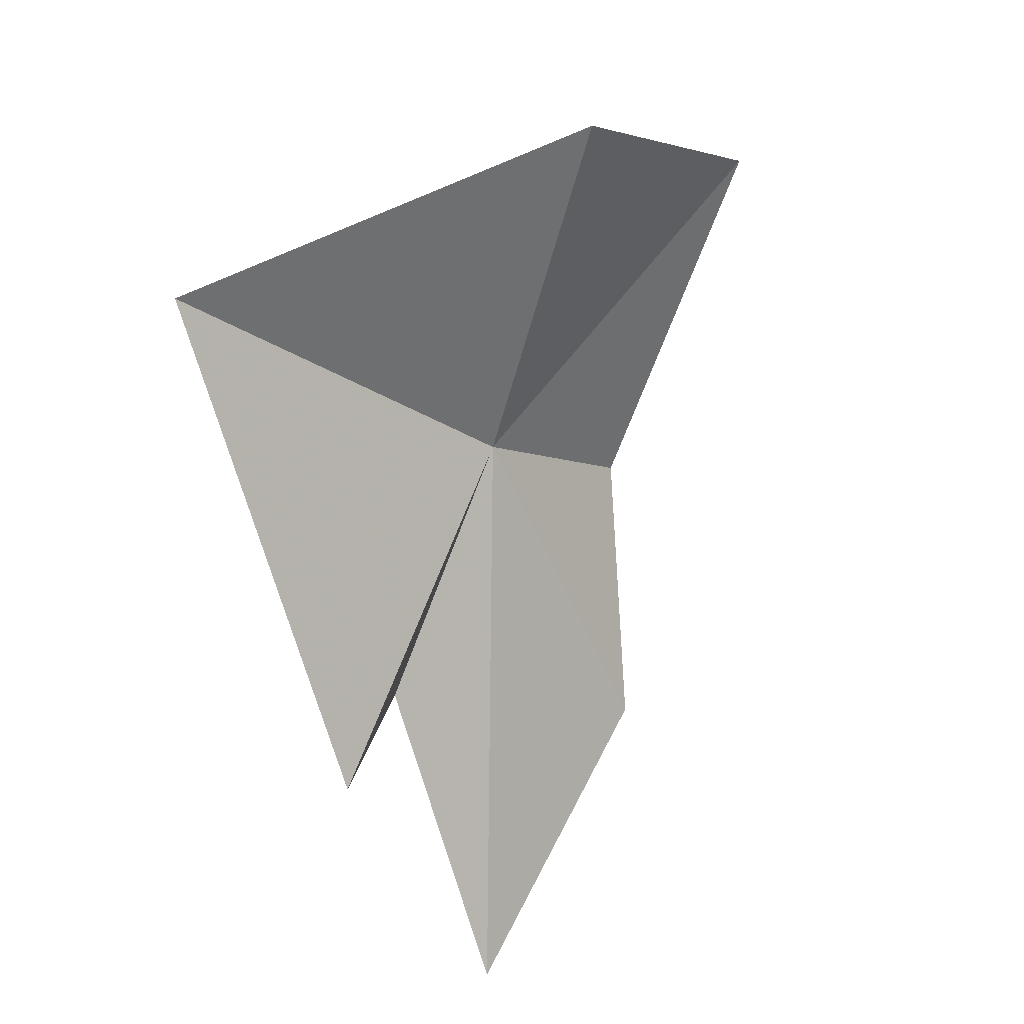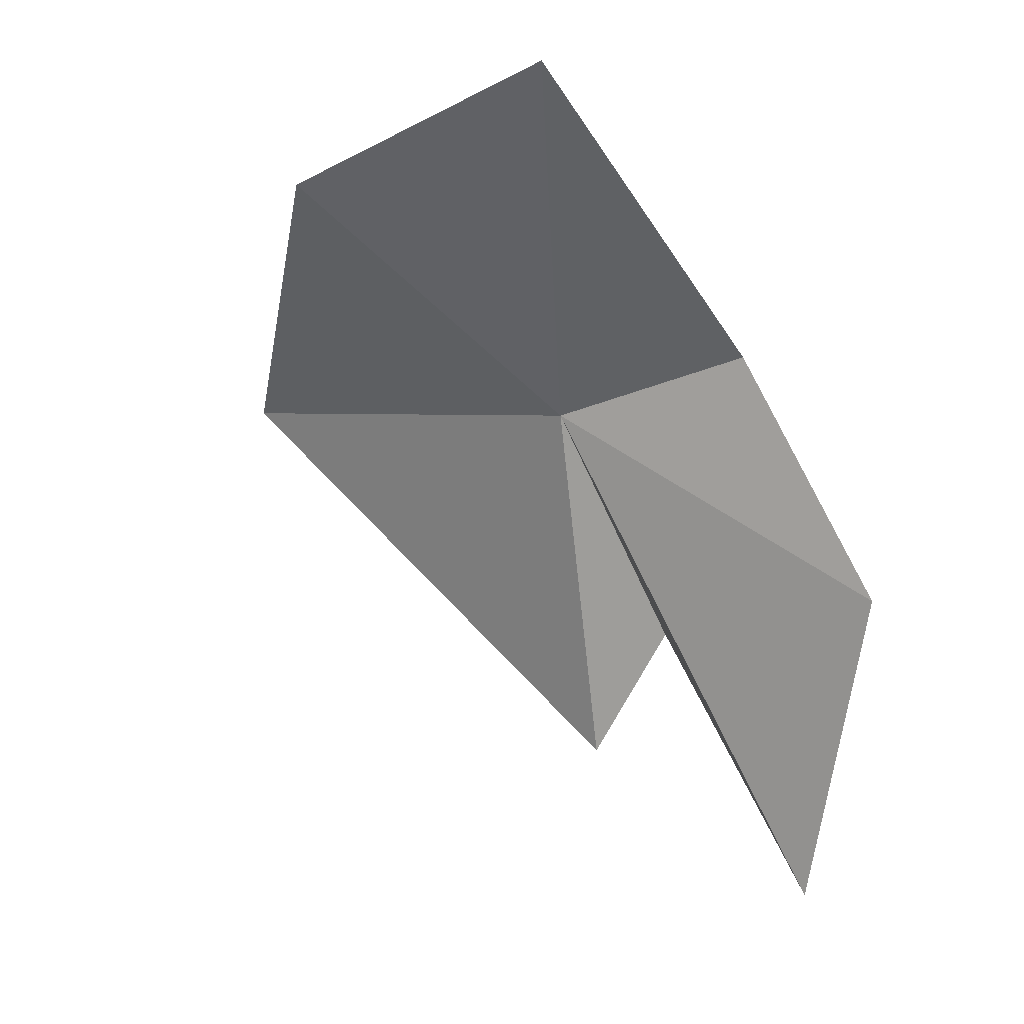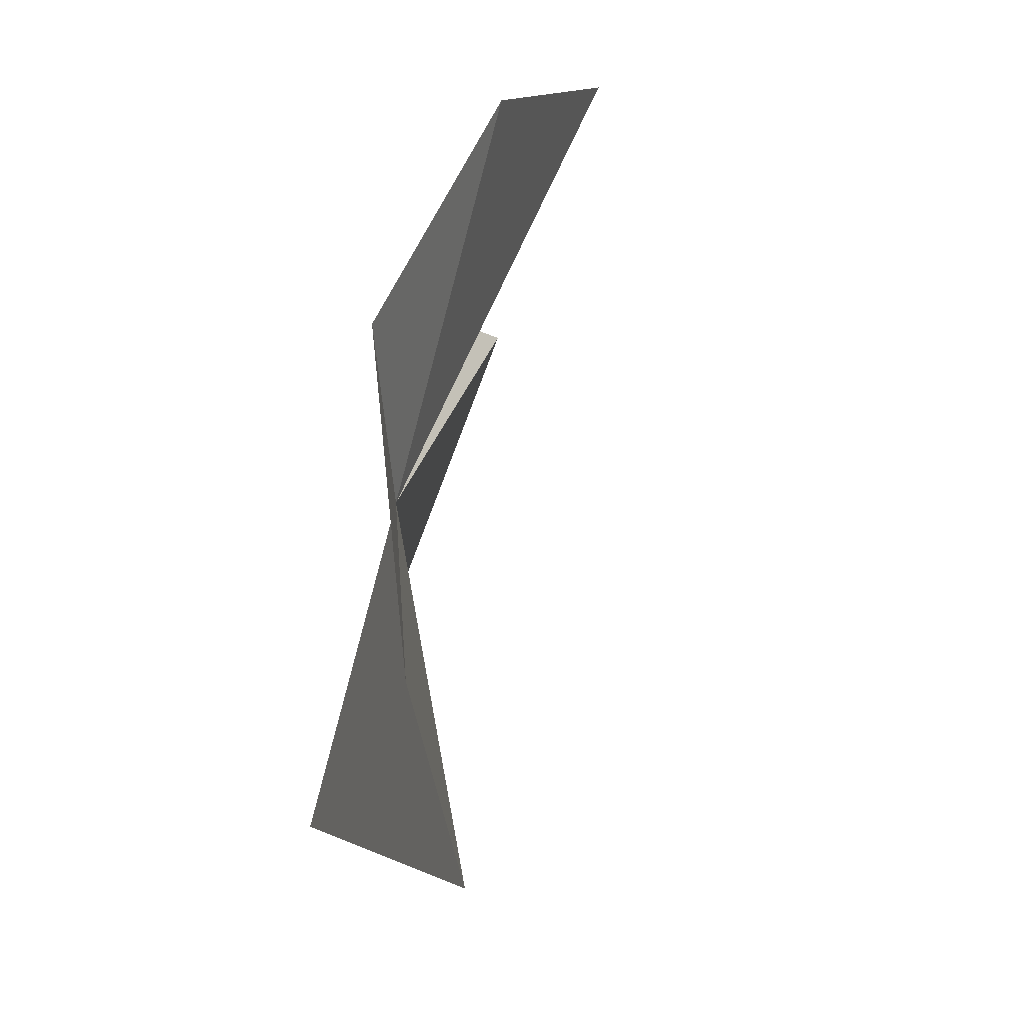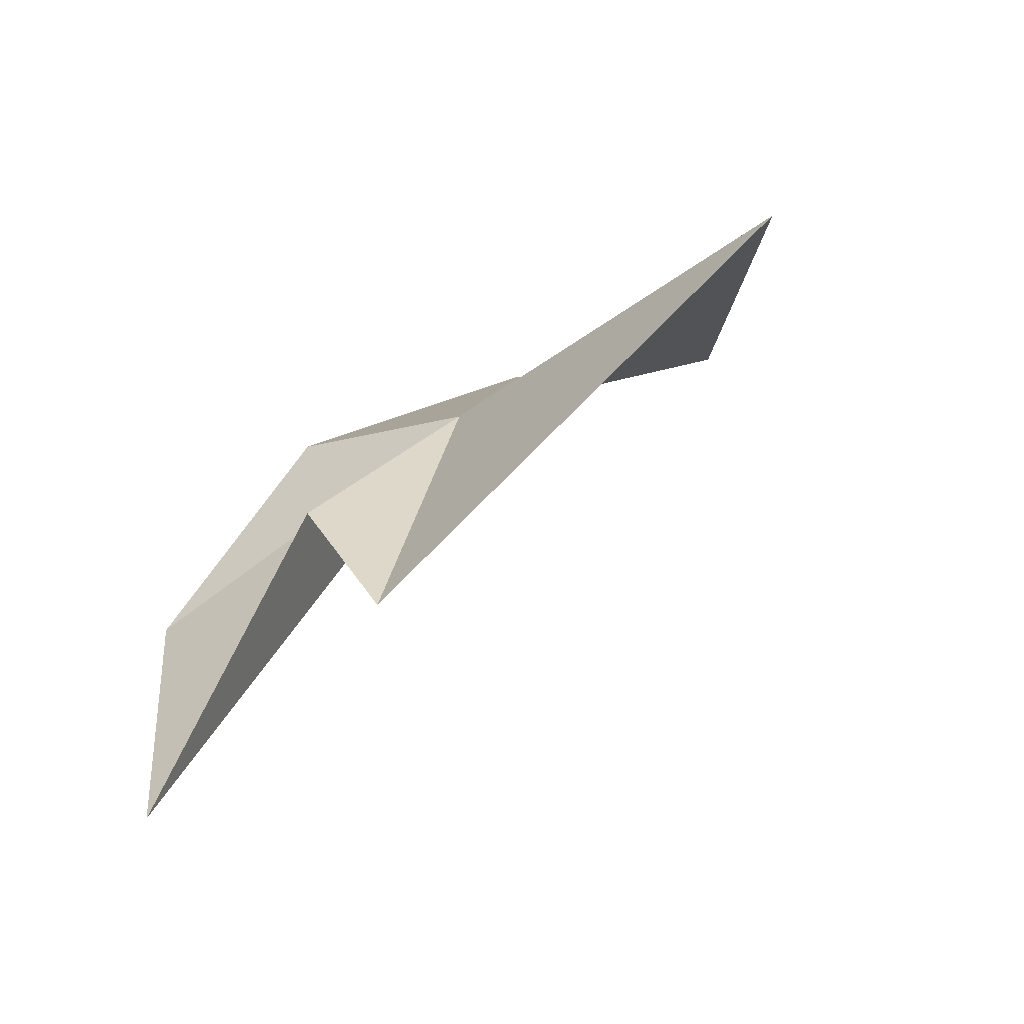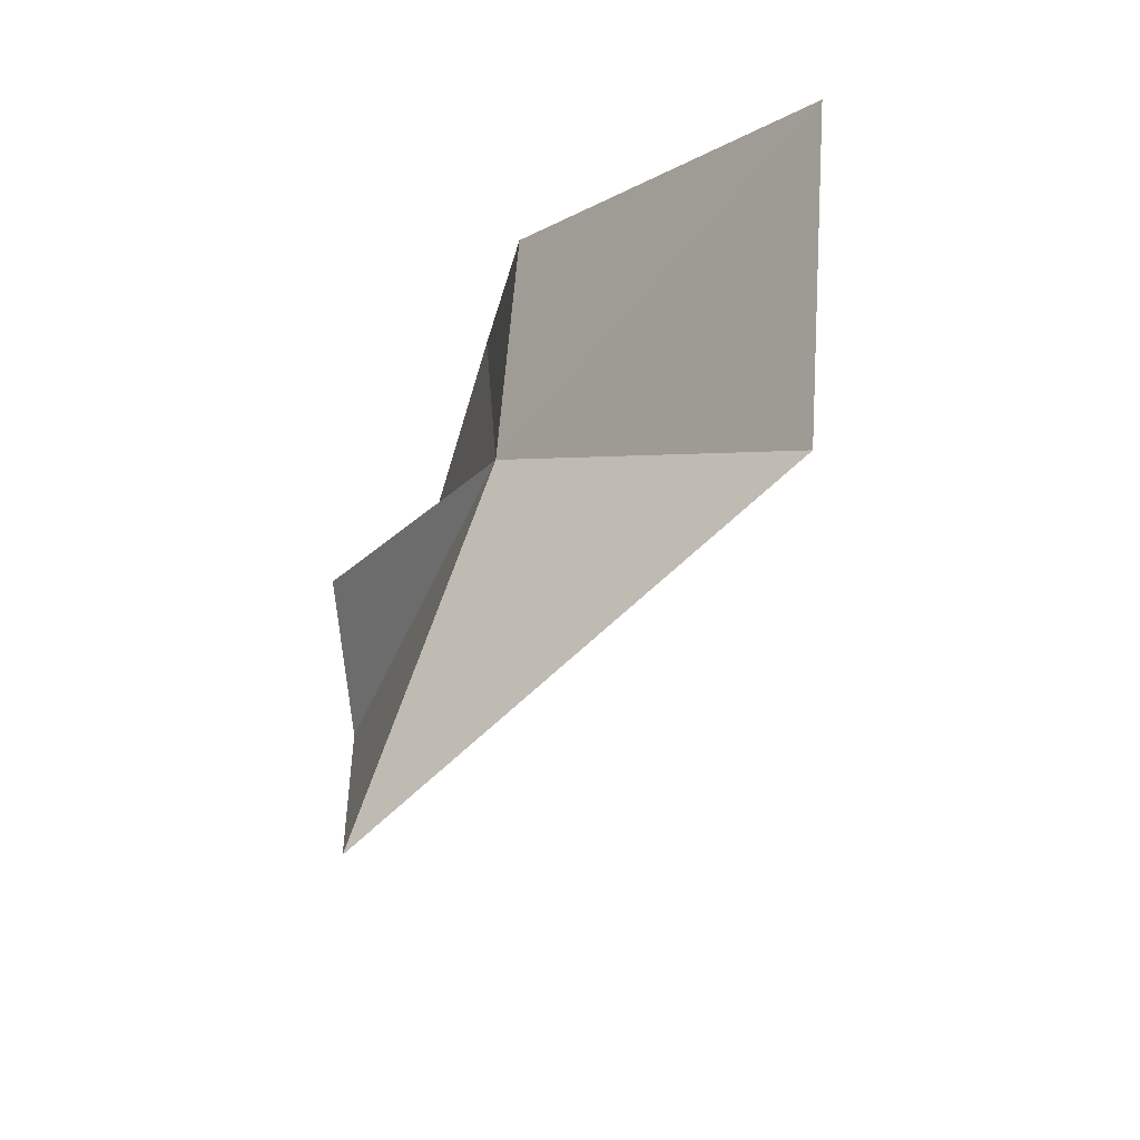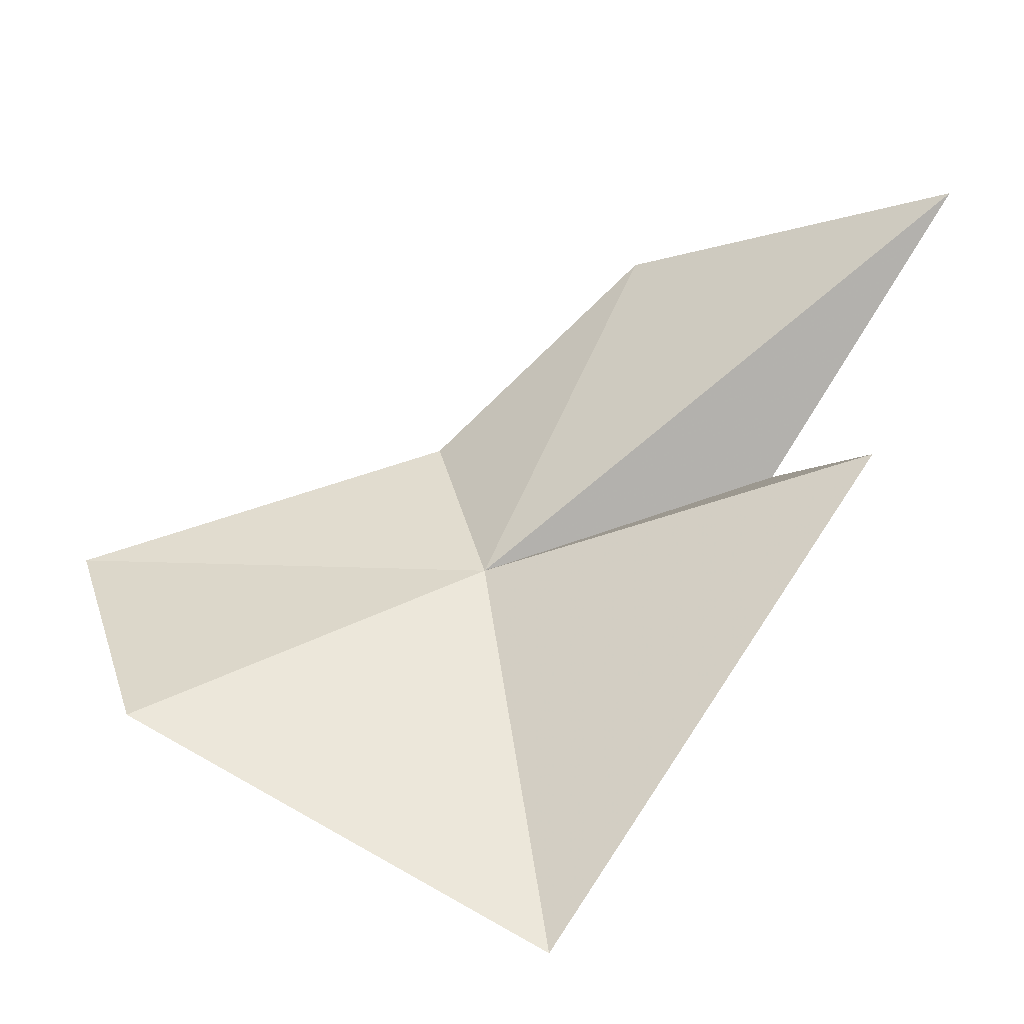
<metadata>
{"format":"obj","ext":"obj","renderer":"f3d","projection":"perspective","resolution":1024,"background":"white","views":[{"elev":-24.8,"azim":34.9,"up":"+Z"},{"elev":-4.3,"azim":109.1,"up":"+Z"},{"elev":29.0,"azim":39.3,"up":"+Y"},{"elev":-37.5,"azim":-63.5,"up":"+Z"},{"elev":-38.4,"azim":5.7,"up":"+Y"},{"elev":-46.8,"azim":140.8,"up":"+Y"}]}
</metadata>
<code>
v -38.48 -7.522 18.6
v -41.91 -2.857 7.915
v -42.21 -6.153 13.81
v -39.28 -0.7961 14.44
v -38 -3.272 19.64
v -33.13 -11.51 22.94
v -40.61 -15.79 19.22
v -32.62 -6.019 24.89
v -42.15 -7.824 11.11
f 1 2 3
f 1 5 4
f 1 7 6
f 1 8 5
f 1 3 9
f 1 4 2
f 1 9 7
f 1 6 8

</code>
